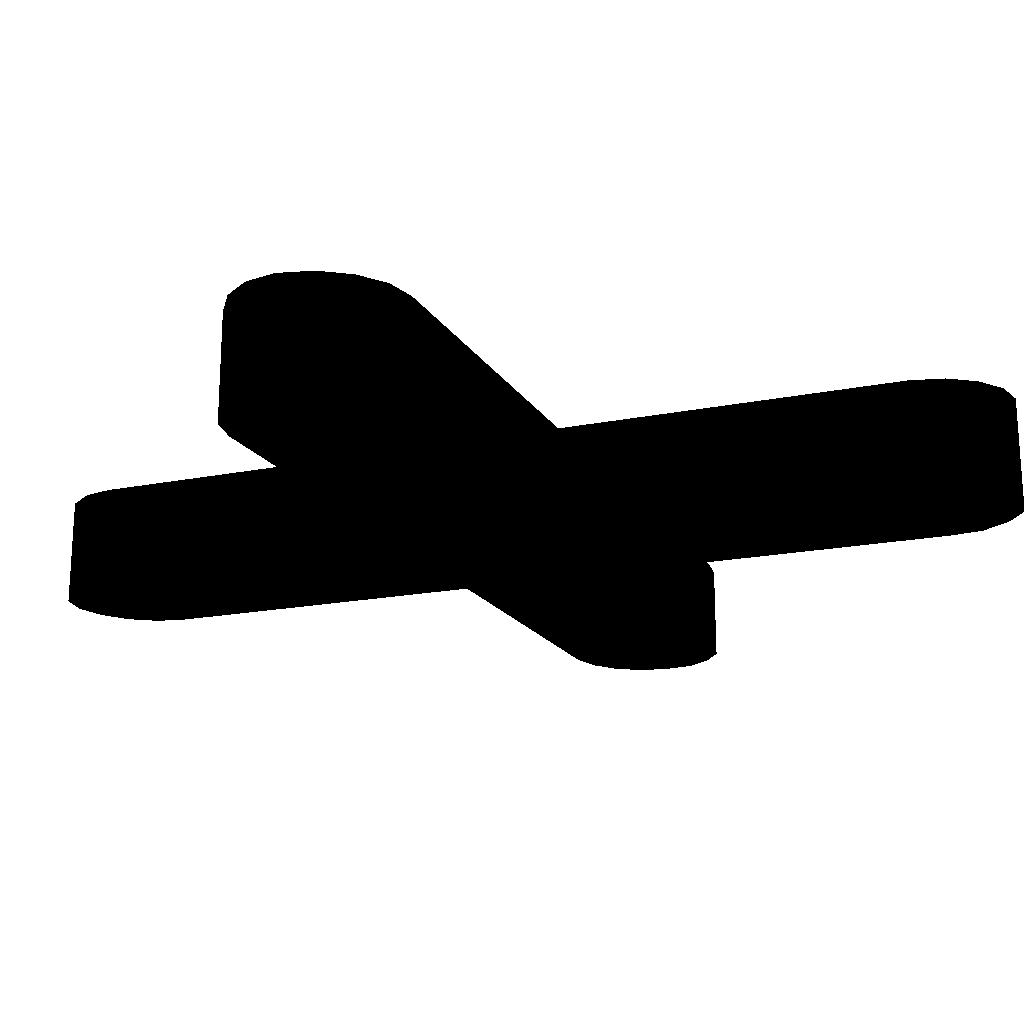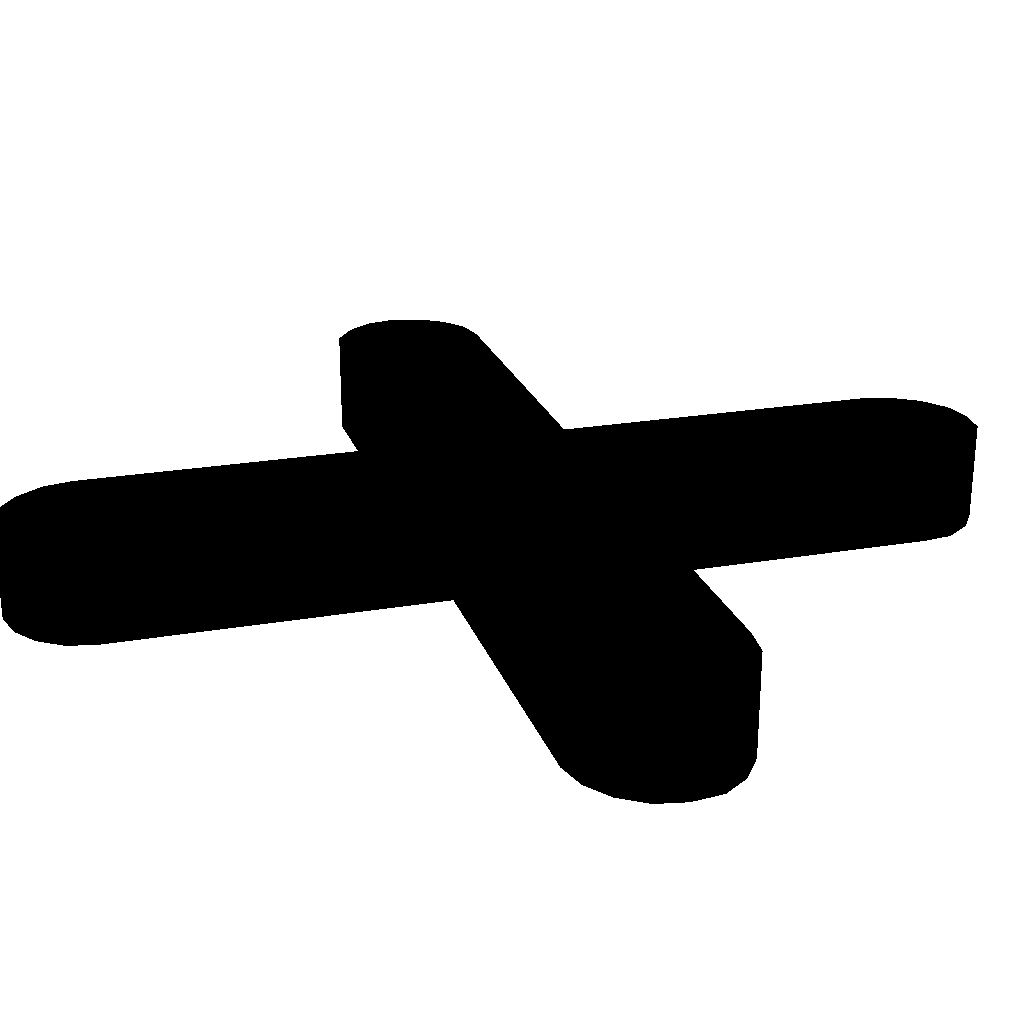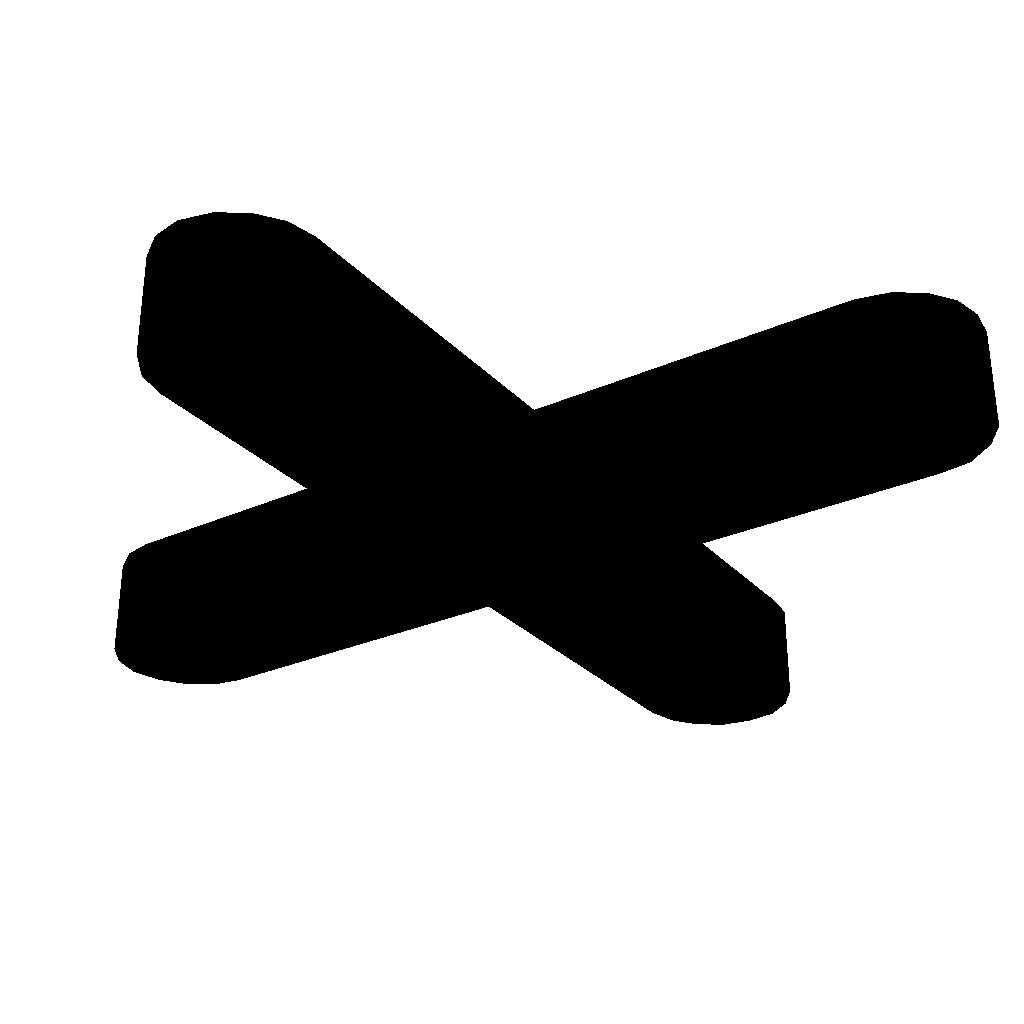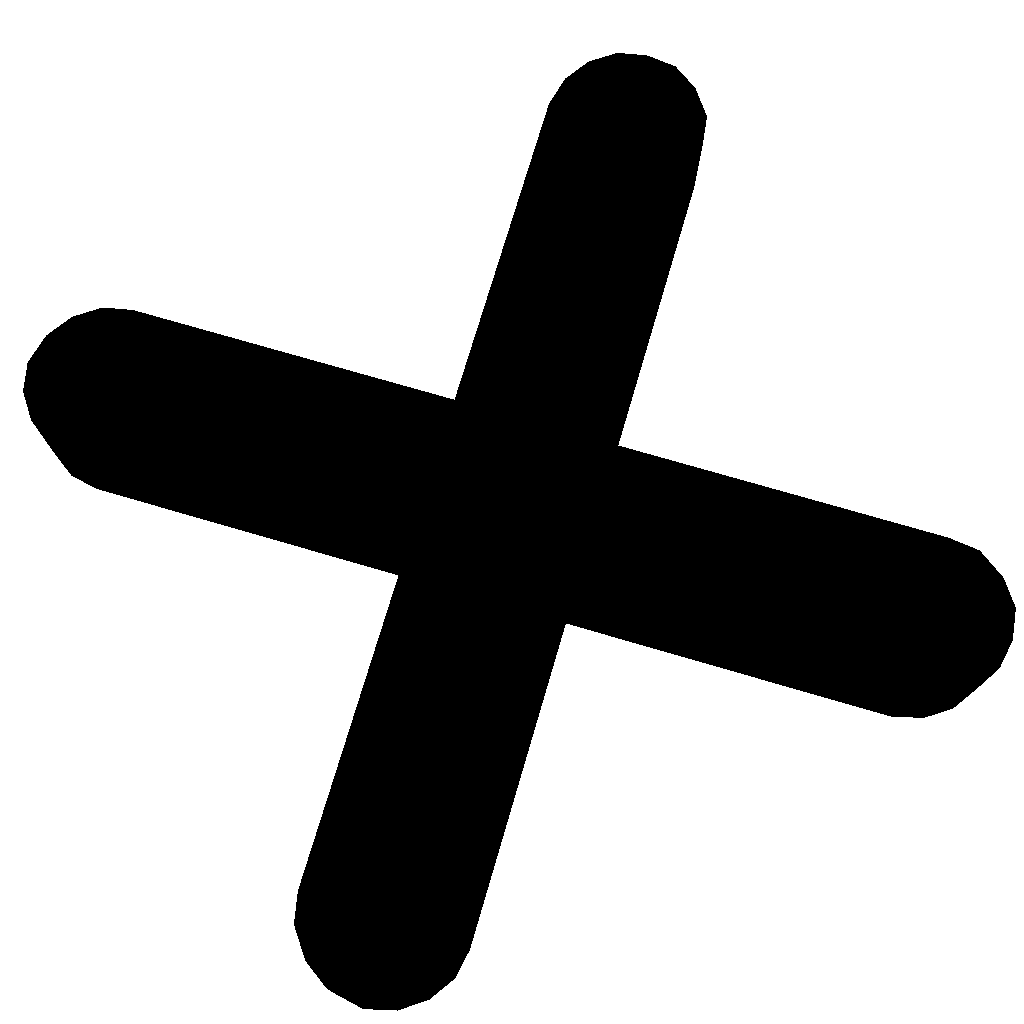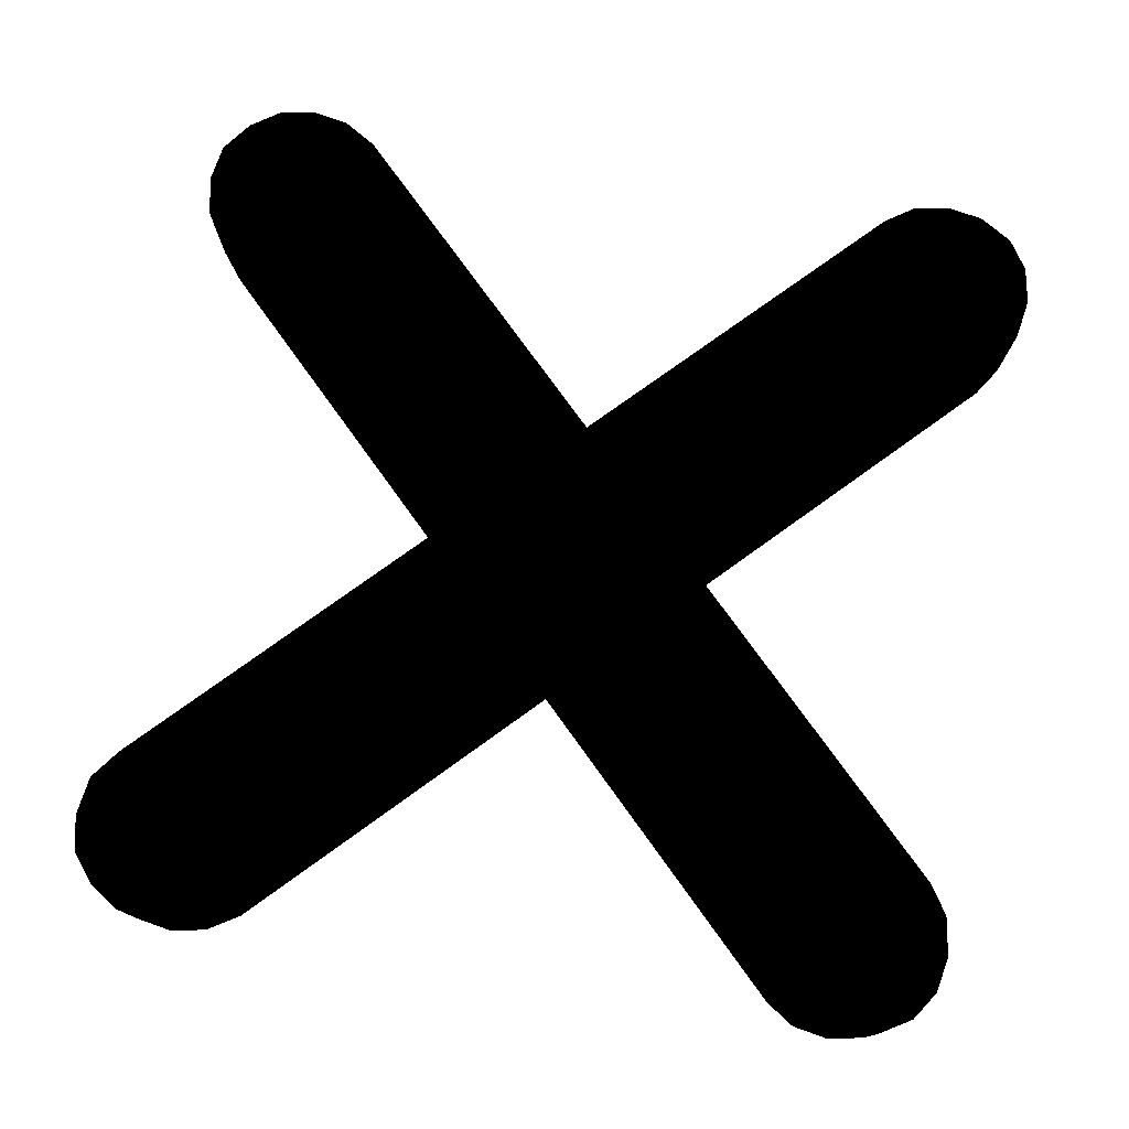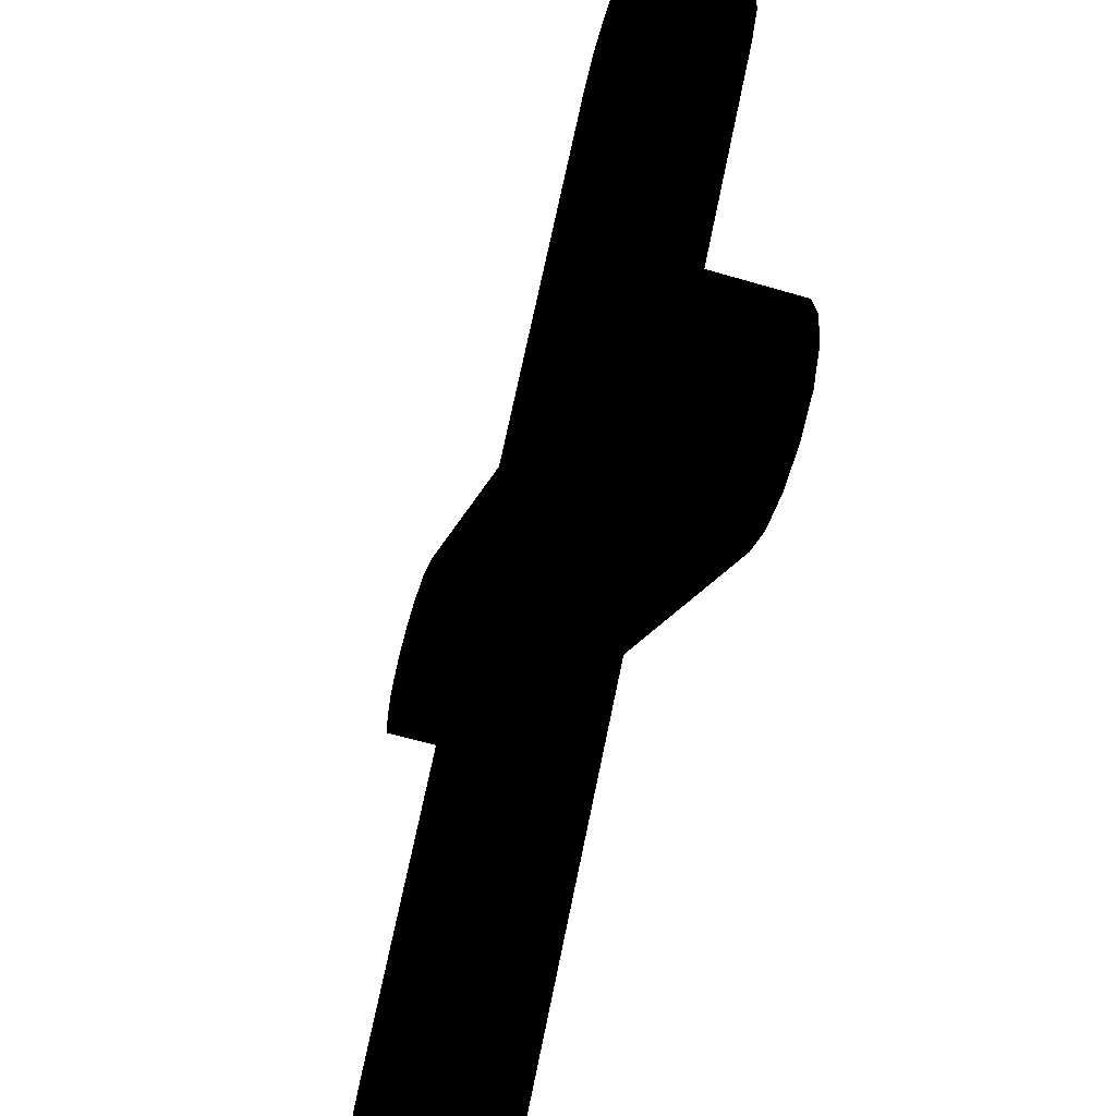
<metadata>
{"format":"obj","ext":"obj","renderer":"f3d","projection":"perspective","resolution":1024,"background":"white","views":[{"elev":-17.8,"azim":156.9,"up":"+Y"},{"elev":22.7,"azim":-151.6,"up":"+Y"},{"elev":-28.6,"azim":168.7,"up":"+Y"},{"elev":74.0,"azim":151.4,"up":"+Y"},{"elev":76.6,"azim":9.2,"up":"+Y"},{"elev":-59.3,"azim":73.1,"up":"+Z"}]}
</metadata>
<code>
v 0.733 0.417 0.131 0 0 0
v 0.744 0.417 0.133 0 0 0
v 0.755 0.417 0.131 0 0 0
v 0.765 0.417 0.125 0 0 0
v 0.724 0.417 0.125 0 0 0
v 0.771 0.417 0.116 0 0 0
v 0.773 0.417 0.105 0 0 0
v 0.771 0.417 0.093 0 0 0
v 0.765 0.417 0.084 0 0 0
v 0.64 0.417 0.041 0 0 0
v 0.681 0.417 0 0 0 0
v 0.64 0.417 -0.041 0 0 0
v 0.599 0.417 0 0 0 0
v 0.515 0.417 -0.084 0 0 0
v 0.508 0.417 -0.093 0 0 0
v 0.506 0.417 -0.105 0 0 0
v 0.508 0.417 -0.116 0 0 0
v 0.556 0.417 -0.125 0 0 0
v 0.515 0.417 -0.125 0 0 0
v 0.546 0.417 -0.131 0 0 0
v 0.524 0.417 -0.131 0 0 0
v 0.535 0.417 -0.133 0 0 0
v 0.64 0.417 -0.041 0 0 0
v 0.64 0.452 -0.041 0 0 0
v 0.556 0.452 -0.125 0 0 0
v 0.556 0.417 -0.125 0 0 0
v 0.546 0.452 -0.131 0 0 0
v 0.546 0.417 -0.131 0 0 0
v 0.535 0.452 -0.133 0 0 0
v 0.535 0.417 -0.133 0 0 0
v 0.524 0.452 -0.131 0 0 0
v 0.524 0.417 -0.131 0 0 0
v 0.515 0.452 -0.125 0 0 0
v 0.515 0.417 -0.125 0 0 0
v 0.515 0.417 -0.125 0 0 0
v 0.515 0.452 -0.125 0 0 0
v 0.508 0.452 -0.116 0 0 0
v 0.508 0.417 -0.116 0 0 0
v 0.506 0.452 -0.105 0 0 0
v 0.506 0.417 -0.105 0 0 0
v 0.508 0.452 -0.093 0 0 0
v 0.508 0.417 -0.093 0 0 0
v 0.515 0.452 -0.084 0 0 0
v 0.515 0.417 -0.084 0 0 0
v 0.599 0.452 0 0 0 0
v 0.599 0.417 0 0 0 0
v 0.524 0.452 -0.131 0 0 0
v 0.535 0.452 -0.133 0 0 0
v 0.546 0.452 -0.131 0 0 0
v 0.515 0.452 -0.125 0 0 0
v 0.556 0.452 -0.125 0 0 0
v 0.515 0.452 -0.125 0 0 0
v 0.64 0.452 -0.041 0 0 0
v 0.508 0.452 -0.116 0 0 0
v 0.506 0.452 -0.105 0 0 0
v 0.508 0.452 -0.093 0 0 0
v 0.515 0.452 -0.084 0 0 0
v 0.599 0.452 0 0 0 0
v 0.681 0.452 0 0 0 0
v 0.64 0.452 0.041 0 0 0
v 0.765 0.452 0.084 0 0 0
v 0.724 0.452 0.125 0 0 0
v 0.771 0.452 0.093 0 0 0
v 0.773 0.452 0.105 0 0 0
v 0.771 0.452 0.116 0 0 0
v 0.765 0.452 0.125 0 0 0
v 0.733 0.452 0.131 0 0 0
v 0.755 0.452 0.131 0 0 0
v 0.744 0.452 0.133 0 0 0
v 0.515 0.417 0.125 0 0 0
v 0.508 0.417 0.116 0 0 0
v 0.515 0.417 0.125 0 0 0
v 0.556 0.417 0.125 0 0 0
v 0.506 0.417 0.105 0 0 0
v 0.508 0.417 0.093 0 0 0
v 0.524 0.417 0.131 0 0 0
v 0.515 0.417 0.084 0 0 0
v 0.546 0.417 0.131 0 0 0
v 0.535 0.417 0.133 0 0 0
v 0.64 0.417 0.041 0 0 0
v 0.599 0.417 0 0 0 0
v 0.755 0.417 -0.131 0 0 0
v 0.744 0.417 -0.133 0 0 0
v 0.733 0.417 -0.131 0 0 0
v 0.724 0.417 -0.125 0 0 0
v 0.765 0.417 -0.125 0 0 0
v 0.64 0.417 -0.041 0 0 0
v 0.771 0.417 -0.116 0 0 0
v 0.773 0.417 -0.105 0 0 0
v 0.771 0.417 -0.093 0 0 0
v 0.765 0.417 -0.084 0 0 0
v 0.681 0.417 0 0 0 0
v 0.515 0.452 0.084 0 0 0
v 0.599 0.452 0 0 0 0
v 0.64 0.452 0.041 0 0 0
v 0.556 0.452 0.125 0 0 0
v 0.508 0.452 0.093 0 0 0
v 0.506 0.452 0.105 0 0 0
v 0.508 0.452 0.116 0 0 0
v 0.515 0.452 0.125 0 0 0
v 0.515 0.452 0.125 0 0 0
v 0.524 0.452 0.131 0 0 0
v 0.546 0.452 0.131 0 0 0
v 0.535 0.452 0.133 0 0 0
v 0.64 0.417 -0.041 0 0 0
v 0.724 0.417 -0.125 0 0 0
v 0.64 0.452 -0.041 0 0 0
v 0.724 0.452 -0.125 0 0 0
v 0.733 0.417 -0.131 0 0 0
v 0.733 0.452 -0.131 0 0 0
v 0.744 0.417 -0.133 0 0 0
v 0.744 0.452 -0.133 0 0 0
v 0.755 0.417 -0.131 0 0 0
v 0.755 0.452 -0.131 0 0 0
v 0.765 0.417 -0.125 0 0 0
v 0.765 0.452 -0.125 0 0 0
v 0.681 0.417 0 0 0 0
v 0.765 0.417 0.084 0 0 0
v 0.681 0.452 0 0 0 0
v 0.765 0.452 0.084 0 0 0
v 0.771 0.417 0.093 0 0 0
v 0.771 0.452 0.093 0 0 0
v 0.773 0.417 0.105 0 0 0
v 0.773 0.452 0.105 0 0 0
v 0.681 0.417 0 0 0 0
v 0.681 0.452 0 0 0 0
v 0.765 0.452 -0.084 0 0 0
v 0.765 0.417 -0.084 0 0 0
v 0.771 0.452 -0.093 0 0 0
v 0.771 0.417 -0.093 0 0 0
v 0.773 0.452 -0.105 0 0 0
v 0.773 0.417 -0.105 0 0 0
v 0.771 0.452 -0.116 0 0 0
v 0.771 0.417 -0.116 0 0 0
v 0.765 0.452 -0.125 0 0 0
v 0.765 0.417 -0.125 0 0 0
v 0.599 0.417 0 0 0 0
v 0.599 0.452 0 0 0 0
v 0.515 0.452 0.084 0 0 0
v 0.515 0.417 0.084 0 0 0
v 0.508 0.452 0.093 0 0 0
v 0.508 0.417 0.093 0 0 0
v 0.506 0.452 0.105 0 0 0
v 0.506 0.417 0.105 0 0 0
v 0.64 0.417 0.041 0 0 0
v 0.556 0.417 0.125 0 0 0
v 0.64 0.452 0.041 0 0 0
v 0.556 0.452 0.125 0 0 0
v 0.546 0.417 0.131 0 0 0
v 0.546 0.452 0.131 0 0 0
v 0.535 0.417 0.133 0 0 0
v 0.535 0.452 0.133 0 0 0
v 0.733 0.452 -0.131 0 0 0
v 0.744 0.452 -0.133 0 0 0
v 0.755 0.452 -0.131 0 0 0
v 0.724 0.452 -0.125 0 0 0
v 0.765 0.452 -0.125 0 0 0
v 0.64 0.452 -0.041 0 0 0
v 0.771 0.452 -0.116 0 0 0
v 0.773 0.452 -0.105 0 0 0
v 0.771 0.452 -0.093 0 0 0
v 0.765 0.452 -0.084 0 0 0
v 0.681 0.452 0 0 0 0
v 0.744 0.452 0.133 0 0 0
v 0.744 0.417 0.133 0 0 0
v 0.733 0.417 0.131 0 0 0
v 0.733 0.452 0.131 0 0 0
v 0.724 0.417 0.125 0 0 0
v 0.724 0.452 0.125 0 0 0
v 0.64 0.417 0.041 0 0 0
v 0.64 0.452 0.041 0 0 0
v 0.744 0.452 0.133 0 0 0
v 0.755 0.452 0.131 0 0 0
v 0.744 0.417 0.133 0 0 0
v 0.755 0.417 0.131 0 0 0
v 0.765 0.452 0.125 0 0 0
v 0.765 0.417 0.125 0 0 0
v 0.773 0.417 0.105 0 0 0
v 0.771 0.417 0.116 0 0 0
v 0.773 0.452 0.105 0 0 0
v 0.771 0.452 0.116 0 0 0
v 0.765 0.417 0.125 0 0 0
v 0.765 0.452 0.125 0 0 0
v 0.506 0.452 0.105 0 0 0
v 0.508 0.452 0.116 0 0 0
v 0.506 0.417 0.105 0 0 0
v 0.508 0.417 0.116 0 0 0
v 0.515 0.452 0.125 0 0 0
v 0.515 0.417 0.125 0 0 0
v 0.515 0.452 0.125 0 0 0
v 0.515 0.417 0.125 0 0 0
v 0.524 0.452 0.131 0 0 0
v 0.524 0.417 0.131 0 0 0
v 0.535 0.452 0.133 0 0 0
v 0.535 0.417 0.133 0 0 0
f 1 3 2
f 1 4 3
f 5 4 1
f 5 6 4
f 5 7 6
f 5 8 7
f 5 9 8
f 10 9 5
f 9 10 11
f 11 10 12
f 12 10 13
f 14 12 13
f 15 12 14
f 16 12 15
f 17 12 16
f 17 18 12
f 19 18 17
f 19 20 18
f 21 20 19
f 20 21 22
f 23 25 24
f 26 25 23
f 25 26 27
f 27 26 28
f 27 28 29
f 29 28 30
f 29 30 31
f 31 30 32
f 31 32 33
f 33 32 34
f 35 36 33
f 35 37 36
f 38 37 35
f 38 39 37
f 40 39 38
f 40 41 39
f 42 41 40
f 42 43 41
f 44 43 42
f 44 45 43
f 46 45 44
f 47 49 48
f 49 47 50
f 49 50 51
f 51 50 52
f 51 52 53
f 53 52 54
f 53 54 55
f 53 55 56
f 53 56 57
f 53 57 58
f 53 58 59
f 59 58 60
f 60 61 59
f 61 60 62
f 61 62 63
f 63 62 64
f 64 62 65
f 65 62 66
f 66 62 67
f 66 67 68
f 68 67 69
f 70 72 71
f 71 73 70
f 74 73 71
f 75 73 74
f 70 73 76
f 77 73 75
f 76 73 78
f 76 78 79
f 77 80 73
f 80 77 81
f 82 84 83
f 84 82 85
f 85 82 86
f 85 86 87
f 87 86 88
f 87 88 89
f 87 89 90
f 87 90 91
f 87 91 92
f 93 95 94
f 95 93 96
f 96 93 97
f 96 97 98
f 96 98 99
f 96 99 100
f 96 100 101
f 96 101 102
f 96 102 103
f 103 102 104
f 105 107 106
f 106 107 108
f 106 108 109
f 109 108 110
f 109 110 111
f 111 110 112
f 111 112 113
f 113 112 114
f 113 114 115
f 115 114 116
f 117 119 118
f 118 119 120
f 118 120 121
f 121 120 122
f 121 122 123
f 123 122 124
f 125 127 126
f 128 127 125
f 127 128 129
f 129 128 130
f 129 130 131
f 131 130 132
f 131 132 133
f 133 132 134
f 133 134 135
f 135 134 136
f 137 139 138
f 140 139 137
f 139 140 141
f 141 140 142
f 141 142 143
f 143 142 144
f 145 147 146
f 146 147 148
f 146 148 149
f 149 148 150
f 149 150 151
f 151 150 152
f 153 155 154
f 155 153 156
f 155 156 157
f 157 156 158
f 157 158 159
f 159 158 160
f 160 158 161
f 161 158 162
f 162 158 163
f 164 166 165
f 167 166 164
f 167 168 166
f 169 168 167
f 168 169 170
f 170 169 171
f 172 174 173
f 173 174 175
f 173 175 176
f 176 175 177
f 178 180 179
f 179 180 181
f 179 181 182
f 182 181 183
f 184 186 185
f 185 186 187
f 185 187 188
f 188 187 189
f 188 189 190
f 190 189 191
f 191 192 190
f 193 192 191
f 193 194 192
f 195 194 193

</code>
